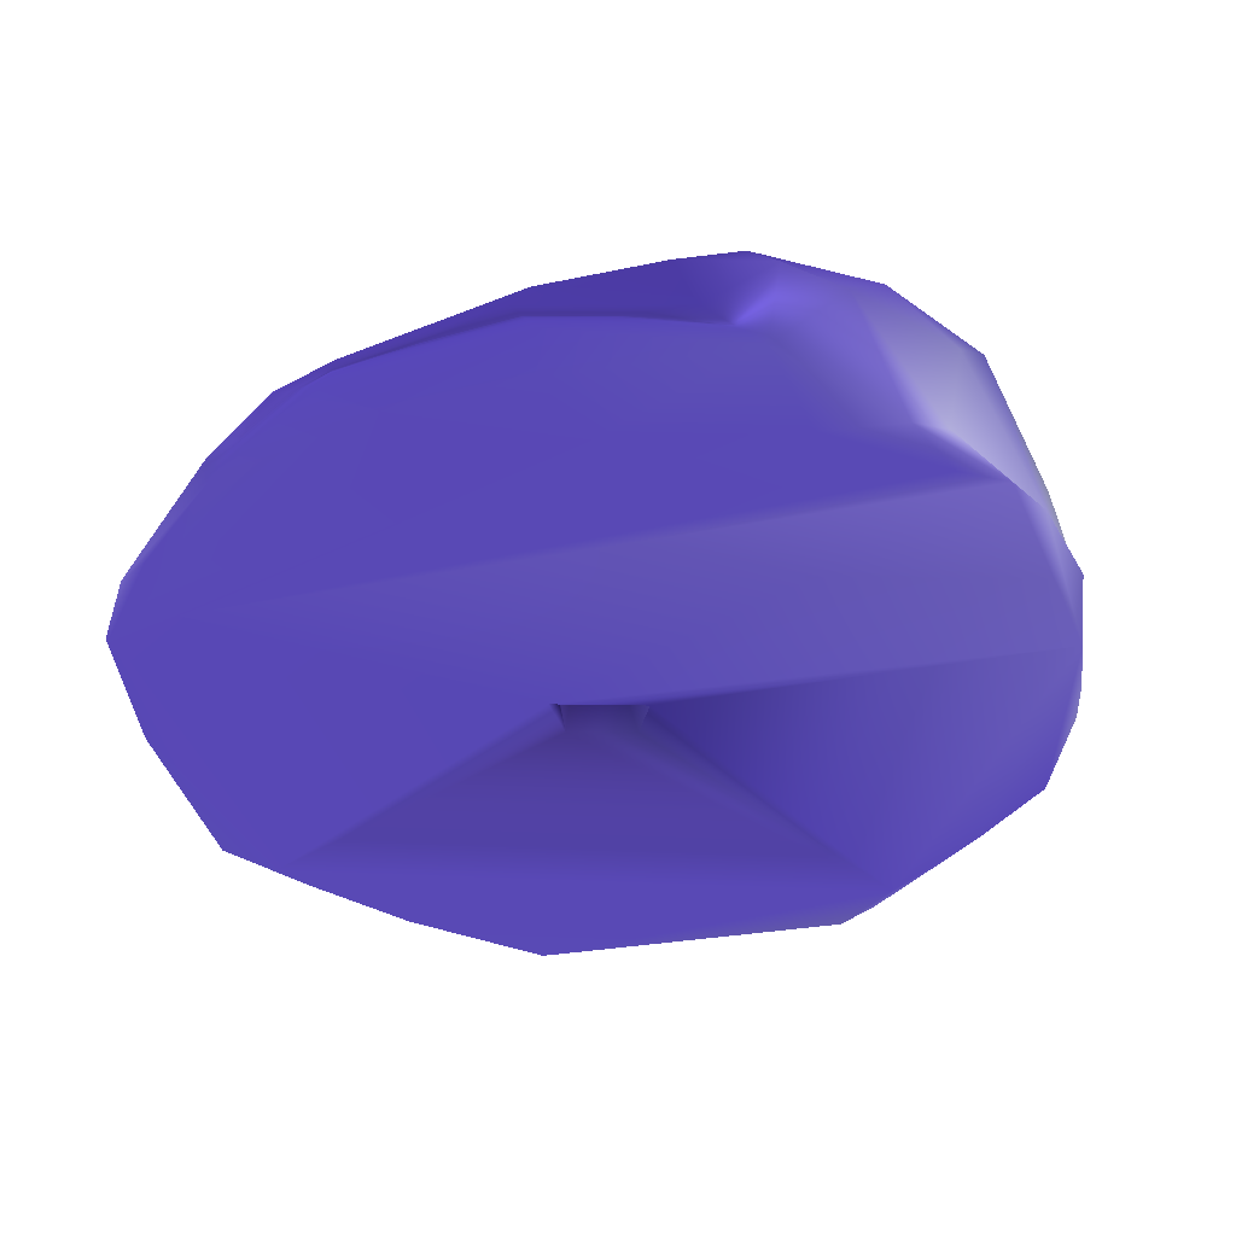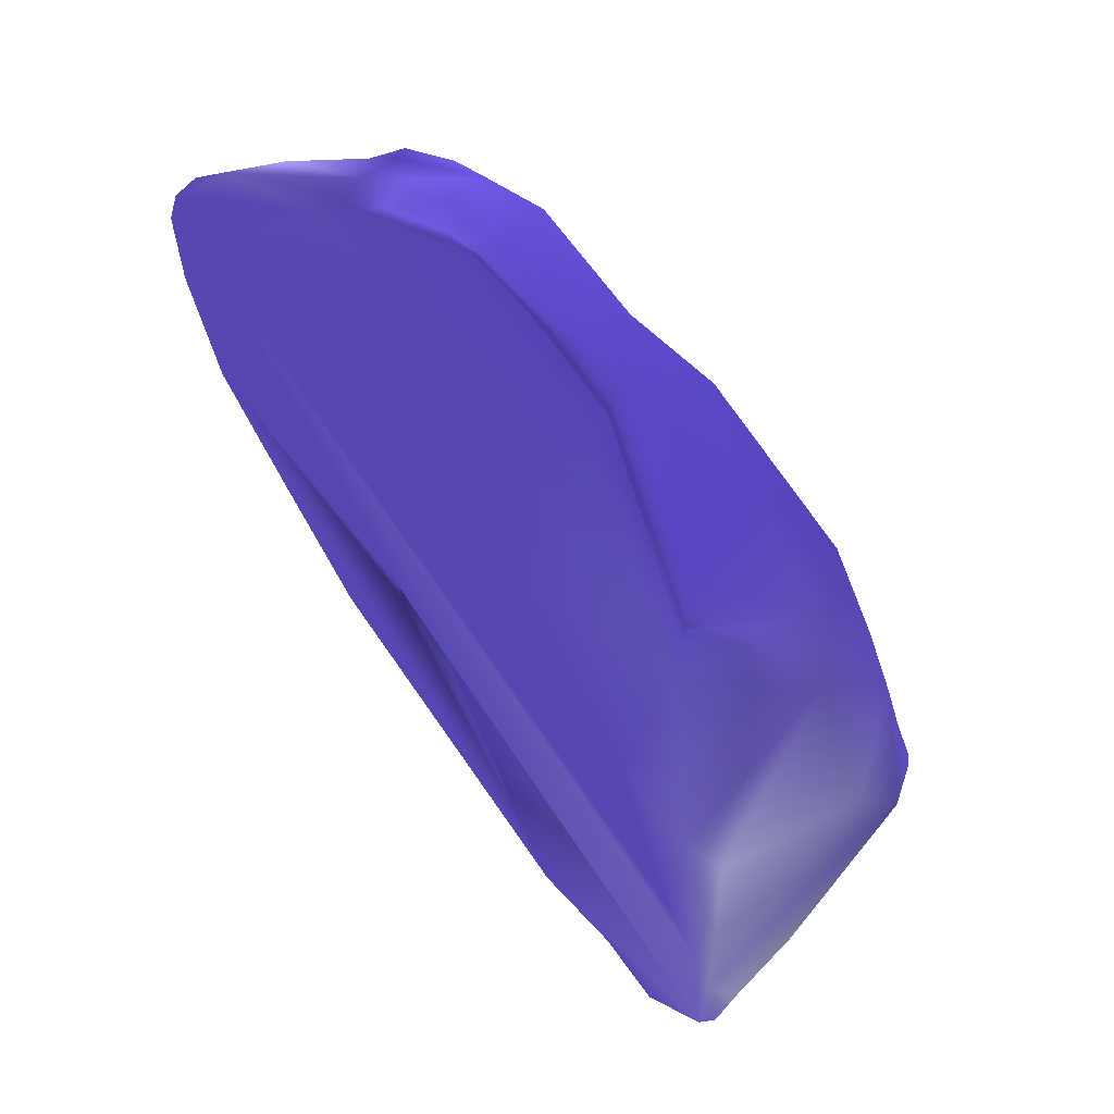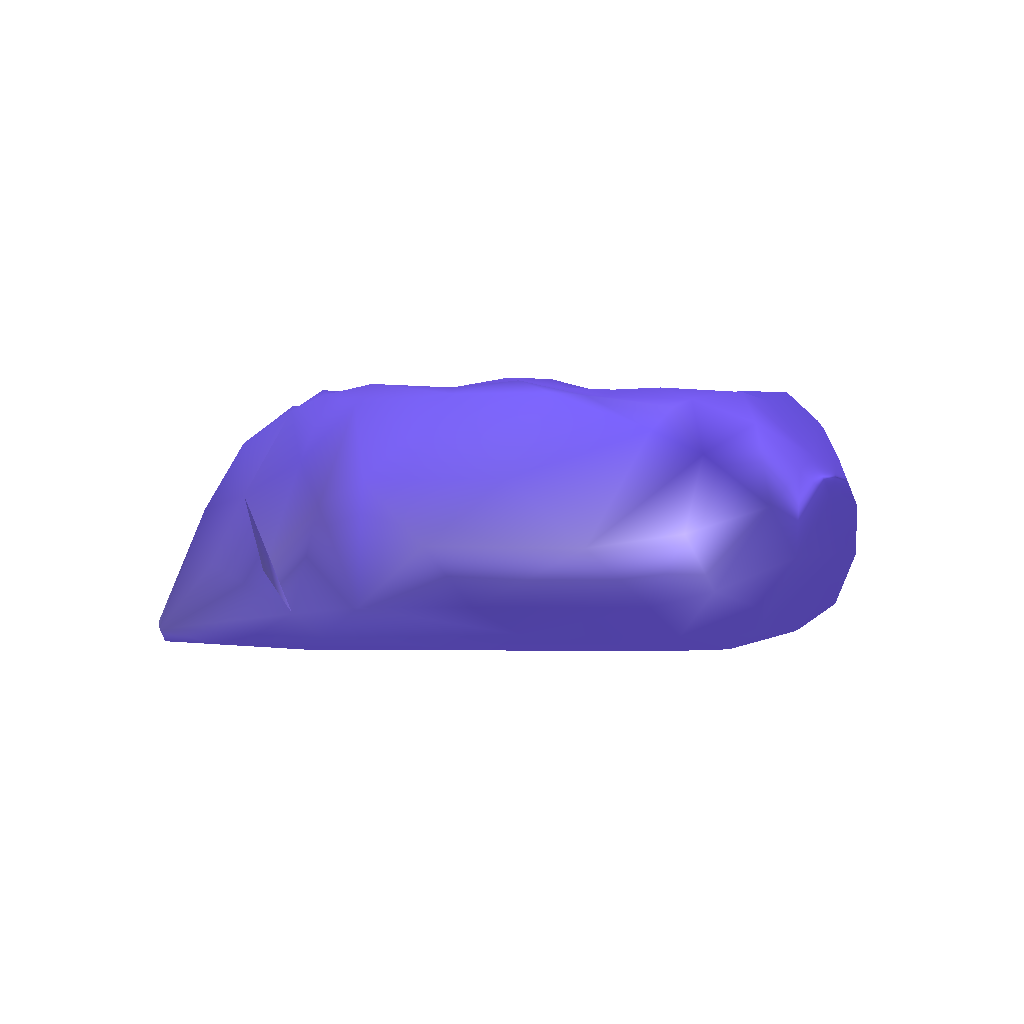
<metadata>
{"format":"obj","ext":"obj","renderer":"f3d","projection":"perspective","resolution":1024,"background":"white","views":[{"elev":-37.8,"azim":-164.2,"up":"+Z"},{"elev":72.2,"azim":-124.6,"up":"+Y"},{"elev":-1.9,"azim":102.8,"up":"+Z"}]}
</metadata>
<code>
v 0.04894 -0.06166 -0.884 0.2541 0.2097 0.5144
v 0.1077 -0.04091 -0.884 0.2541 0.2097 0.5144
v 0.02508 -0.02575 -0.8839 0.3061 0.2723 0.525
v 0.07296 -0.02605 -0.8839 0.1511 0.1229 0.3103
v 0.02771 -0.001904 -0.884 0.3 0.2681 0.5061
v 0.03927 -0.05562 -0.8832 0.2552 0.2109 0.5149
v 0.06412 -0.06882 -0.8824 0.3106 0.2824 0.5082
v 0.08714 -0.06475 -0.8839 0.2544 0.21 0.5144
v 0.02601 -0.03272 -0.8833 0.355 0.3317 0.5368
v 0.1125 -0.038 -0.8826 0.2568 0.2138 0.51
v 0.03146 -0.04755 -0.8839 0.2542 0.2098 0.5144
v 0.09845 -0.05443 -0.8838 0.2542 0.2098 0.5145
v 0.02373 -0.01567 -0.8838 0.3127 0.2868 0.508
v 0.06649 -0.02787 -0.8839 0.1494 0.1312 0.3092
v 0.06428 -0.02404 -0.8839 0.192 0.1511 0.4379
v 0.05568 -0.06838 -0.883 0.2993 0.2705 0.4994
v 0.02557 -0.006375 -0.8839 0.3637 0.3527 0.5039
v 0.06719 -0.02049 -0.8839 0.2473 0.2091 0.4802
v 0.07233 -0.02144 -0.8833 0.1039 0.07726 0.2658
v 0.03193 0.000455 -0.8838 0.2564 0.2126 0.514
v 0.1101 -0.02187 -0.8838 0.2541 0.2097 0.5144
v 0.1079 -0.004698 -0.8838 0.2541 0.2097 0.5144
v 0.0519 -0.06695 -0.8824 0.3222 0.2876 0.5377
v 0.1005 7.031e-05 -0.8838 0.2541 0.2097 0.5144
v 0.07315 -0.02114 -0.884 0.251 0.2071 0.5081
v 0.02448 -0.01788 -0.8812 0.4061 0.4065 0.5091
v 0.0309 -0.04856 -0.881 0.2126 0.1887 0.378
v 0.02723 -0.04061 -0.881 0.3686 0.3497 0.5282
v 0.1121 -0.01852 -0.8822 0.2522 0.2083 0.51
v 0.0909 -0.06387 -0.8824 0.281 0.2514 0.4747
v 0.08635 -0.06589 -0.8817 0.2937 0.271 0.4671
v 0.07593 -0.06748 -0.8818 0.2937 0.2705 0.4764
v 0.1067 -0.04682 -0.8825 0.2542 0.21 0.5136
v 0.04249 0.005138 -0.881 0.2555 0.2115 0.514
v 0.07837 0.005038 -0.8824 0.2541 0.2097 0.5144
v 0.1009 0.00273 -0.8824 0.2543 0.2099 0.5143
v 0.109 -0.003619 -0.8824 0.2541 0.2097 0.5144
v 0.03213 -0.000625 -0.8782 0.3781 0.3741 0.4829
v 0.1108 -0.04167 -0.8803 0.2997 0.2595 0.5336
v 0.03482 0.00339 -0.8803 0.2948 0.2628 0.4986
v 0.1069 -0.0005378 -0.8781 0.3199 0.282 0.5463
v 0.1139 -0.034 -0.8796 0.2549 0.2183 0.4726
v 0.1027 0.002967 -0.8796 0.2542 0.2098 0.5144
v 0.1134 -0.02287 -0.8796 0.247 0.2044 0.4978
v 0.07438 -0.06299 -0.8725 0.2671 0.2323 0.4978
v 0.1033 -0.04742 -0.876 0.2698 0.2418 0.444
v 0.0947 -0.05633 -0.8753 0.2568 0.2248 0.4536
v 0.04126 -0.05587 -0.8769 0.2376 0.2192 0.3874
v 0.1108 -0.006188 -0.8796 0.2537 0.2094 0.5134
v 0.05789 -0.06495 -0.8744 0.2549 0.2251 0.4648
v 0.06893 -0.03075 -0.8755 0.08211 0.06123 0.2122
v 0.02759 -0.02772 -0.8739 0.3809 0.3736 0.509
v 0.07314 -0.02852 -0.8755 0.07352 0.05303 0.1794
v 0.08179 0.007529 -0.8797 0.254 0.2096 0.5141
v 0.06066 0.007816 -0.8798 0.2542 0.2098 0.5143
v 0.02564 -0.01488 -0.8747 0.3541 0.3592 0.4392
v 0.07556 -0.02542 -0.8677 0.07536 0.04975 0.2076
v 0.05267 -0.06128 -0.8671 0.2459 0.2184 0.4417
v 0.06679 -0.01625 -0.8736 0.2786 0.232 0.5638
v 0.07171 -0.01805 -0.8753 0.1908 0.1479 0.4539
v 0.02936 -0.01071 -0.8612 0.2327 0.2142 0.4141
v 0.09384 -0.05302 -0.8679 0.2453 0.2092 0.4744
v 0.031 -0.005542 -0.8648 0.2929 0.2856 0.4278
v 0.06365 -0.03155 -0.8688 0.1668 0.1304 0.3918
v 0.08594 -0.06059 -0.8691 0.2585 0.2172 0.5163
v 0.1113 -0.0282 -0.8738 0.2658 0.2388 0.4443
v 0.1094 -0.01267 -0.874 0.3004 0.2783 0.4596
v 0.1063 -0.003493 -0.8726 0.4106 0.3845 0.5799
v 0.07863 0.01004 -0.8741 0.254 0.2096 0.5136
v 0.04525 0.008929 -0.8741 0.2722 0.2338 0.5094
v 0.09584 0.00634 -0.8748 0.2591 0.2162 0.5117
v 0.06472 0.01045 -0.8741 0.2544 0.2101 0.5139
v 0.02987 -0.03783 -0.8699 0.1578 0.1416 0.307
v 0.1059 -0.04066 -0.8695 0.2346 0.1995 0.4189
v 0.0593 -0.0295 -0.8642 0.2312 0.1839 0.51
v 0.05712 -0.02253 -0.8644 0.243 0.1915 0.5343
v 0.03638 -0.04752 -0.8646 0.2317 0.2 0.457
v 0.04712 -0.05784 -0.8676 0.2194 0.1914 0.4161
v 0.09899 -0.04489 -0.8646 0.2442 0.2004 0.501
v 0.09772 0.003949 -0.8697 0.2472 0.2063 0.4872
v 0.1078 -0.03544 -0.8671 0.2538 0.2079 0.5228
v 0.05879 -0.01696 -0.8622 0.2499 0.1998 0.5324
v 0.02897 -0.02327 -0.866 0.1468 0.1222 0.3618
v 0.06472 0.01066 -0.8685 0.2537 0.2077 0.5204
v 0.03899 0.003091 -0.8636 0.2289 0.2018 0.4103
v 0.08419 0.009169 -0.8685 0.2537 0.2069 0.5238
v 0.1079 -0.02079 -0.8671 0.2516 0.2113 0.502
v 0.03197 -0.04095 -0.8615 0.2308 0.1988 0.4378
v 0.06058 -0.01327 -0.8606 0.2499 0.201 0.5393
v 0.1005 -0.002411 -0.8645 0.1839 0.1448 0.4159
v 0.07599 -0.02111 -0.8639 0.1623 0.1242 0.3731
v 0.103 -0.00723 -0.8622 0.2525 0.2057 0.5333
v 0.06445 -0.01069 -0.8577 0.2474 0.1983 0.5413
v 0.04439 0.005632 -0.8612 0.2374 0.1991 0.4671
v 0.09079 0.006333 -0.8657 0.2493 0.1988 0.5274
v 0.05081 0.009643 -0.8685 0.249 0.1959 0.5443
v 0.07054 -0.03449 -0.8578 0.1845 0.1404 0.4193
v 0.06813 -0.05895 -0.8616 0.2563 0.216 0.5341
v 0.0391 -0.04736 -0.8603 0.2572 0.2134 0.5239
v 0.07359 -0.01487 -0.8609 0.2569 0.2076 0.5459
v 0.06785 0.008673 -0.8629 0.2516 0.198 0.5505
v 0.08454 0.007268 -0.8639 0.253 0.1987 0.5491
v 0.03038 -0.02666 -0.8595 0.245 0.2038 0.5176
v 0.04834 -0.05443 -0.8596 0.255 0.2116 0.5259
v 0.09079 -0.04874 -0.8586 0.2586 0.2165 0.5358
v 0.08692 -0.05564 -0.8618 0.2604 0.2161 0.5413
v 0.09873 -0.005677 -0.8596 0.2671 0.2156 0.5404
v 0.05638 -0.05903 -0.8582 0.2578 0.2129 0.5308
v 0.08094 -0.0568 -0.8607 0.2568 0.2181 0.5342
v 0.1009 -0.03834 -0.859 0.2637 0.2108 0.547
v 0.05781 -0.03273 -0.8586 0.2519 0.2024 0.5389
v 0.0928 0.001999 -0.8609 0.2634 0.2088 0.5497
v 0.0532 -0.0214 -0.858 0.2502 0.1965 0.5337
v 0.07794 -0.01862 -0.8571 0.2505 0.2009 0.524
v 0.102 -0.01759 -0.8582 0.2604 0.2126 0.5457
v 0.09507 -0.0043 -0.8585 0.262 0.2065 0.5532
v 0.04294 -0.04853 -0.8581 0.2522 0.2073 0.5323
v 0.08439 -0.05037 -0.8577 0.2586 0.2148 0.5357
v 0.06509 -0.05672 -0.8586 0.2571 0.2129 0.5317
v 0.07742 -0.02857 -0.8571 0.2377 0.1903 0.48
v 0.103 -0.02753 -0.8582 0.2637 0.2143 0.5513
v 0.03666 -0.002924 -0.8578 0.2337 0.1979 0.4607
v 0.03407 -0.03914 -0.8565 0.2629 0.2145 0.5477
v 0.07321 -0.01149 -0.8575 0.2492 0.2 0.5426
v 0.03179 -0.01258 -0.8578 0.2507 0.2051 0.5227
v 0.0668 0.006329 -0.8588 0.2515 0.1986 0.5518
v 0.05394 0.006135 -0.8588 0.2493 0.1961 0.5458
v 0.07085 -0.05496 -0.8577 0.2516 0.2145 0.5289
v 0.09945 -0.01437 -0.8584 0.2635 0.2138 0.5474
v 0.07687 -0.05335 -0.8568 0.2591 0.215 0.5348
v 0.09725 -0.01263 -0.8583 0.2619 0.2084 0.5561
v 0.09324 -0.04394 -0.8571 0.2625 0.2106 0.5507
v 0.03428 -0.03373 -0.856 0.2555 0.2067 0.5352
v 0.03669 -0.04067 -0.856 0.2563 0.2057 0.5379
v 0.0655 0.002741 -0.8553 0.248 0.1994 0.5538
v 0.08793 7.031e-05 -0.8573 0.2589 0.2027 0.552
v 0.07493 0.001747 -0.8572 0.2519 0.1991 0.5529
v 0.06252 -0.03787 -0.8559 0.2509 0.2026 0.542
v 0.05042 -0.05181 -0.8574 0.2535 0.2099 0.5298
v 0.09068 -0.01871 -0.8567 0.2576 0.2027 0.5439
v 0.0788 -0.01575 -0.8564 0.252 0.2012 0.5357
v 0.05744 -0.03612 -0.8561 0.2515 0.1989 0.5451
v 0.07306 -0.034 -0.8552 0.2584 0.2075 0.5219
v 0.06205 -0.05409 -0.8567 0.2544 0.2076 0.5298
v 0.08983 -0.03691 -0.8572 0.2599 0.2066 0.5489
v 0.05312 -0.03457 -0.8559 0.253 0.1986 0.5388
v 0.07967 -0.0493 -0.8577 0.259 0.2096 0.5507
v 0.05274 -0.02734 -0.8557 0.2534 0.199 0.5318
v 0.05413 -0.0544 -0.8565 0.2546 0.2083 0.5276
v 0.09796 -0.03742 -0.8566 0.2653 0.2136 0.5472
v 0.04264 -0.03202 -0.8574 0.2546 0.1997 0.5359
v 0.04526 -0.04446 -0.8564 0.2542 0.2063 0.5381
v 0.03669 -0.03146 -0.8563 0.2563 0.204 0.5409
v 0.08429 -0.008417 -0.8575 0.2551 0.1984 0.5565
v 0.09595 -0.0293 -0.8569 0.2608 0.2089 0.5403
v 0.08156 -0.02292 -0.8558 0.257 0.2032 0.539
v 0.09524 -0.02272 -0.8574 0.2592 0.2043 0.5452
v 0.09943 -0.02143 -0.8567 0.2607 0.2087 0.5435
v 0.09195 -0.007976 -0.857 0.2576 0.2045 0.5533
v 0.08411 -0.003189 -0.8568 0.258 0.2003 0.5582
v 0.04803 0.002156 -0.8553 0.2476 0.1974 0.5239
v 0.07481 -0.04764 -0.857 0.2544 0.2066 0.5408
v 0.05805 -0.04745 -0.8563 0.2508 0.209 0.5354
v 0.07732 -0.04295 -0.8559 0.2564 0.2048 0.5444
v 0.08557 -0.0417 -0.8564 0.2603 0.2056 0.5537
v 0.08829 -0.04597 -0.8561 0.2586 0.2088 0.5504
v 0.06297 -0.04659 -0.8554 0.2542 0.2073 0.535
v 0.06611 -0.04061 -0.8568 0.2544 0.2041 0.5428
v 0.04683 -0.03498 -0.8563 0.2549 0.2 0.5415
v 0.04168 -0.03719 -0.856 0.257 0.202 0.545
v 0.08039 -0.03918 -0.8563 0.2569 0.202 0.5429
v 0.07189 -0.0404 -0.8563 0.2526 0.1982 0.5393
v 0.07131 -0.05168 -0.8562 0.2526 0.2117 0.5331
v 0.07987 -0.03089 -0.8552 0.257 0.2047 0.537
v 0.03312 -0.01792 -0.8559 0.2529 0.2034 0.544
v 0.03677 -0.01123 -0.8562 0.2549 0.2017 0.5405
v 0.0483 -0.01707 -0.8556 0.251 0.1961 0.5356
v 0.04698 -0.009693 -0.8564 0.2536 0.1984 0.5444
v 0.04818 -0.002794 -0.8555 0.251 0.1951 0.5448
v 0.04131 -0.001474 -0.8565 0.2497 0.1978 0.5305
v 0.04785 -0.0317 -0.8551 0.2549 0.2 0.5378
v 0.05632 -0.01186 -0.8547 0.248 0.194 0.5408
v 0.08523 -0.02996 -0.856 0.2569 0.2055 0.5392
v 0.05393 -0.04331 -0.8555 0.2554 0.2052 0.542
v 0.04673 -0.02622 -0.8547 0.2528 0.1979 0.5362
v 0.06287 -0.004156 -0.8554 0.2464 0.1944 0.5455
v 0.08888 -0.01352 -0.8568 0.2539 0.2046 0.5476
v 0.06907 -0.007411 -0.8565 0.2514 0.1967 0.5489
v 0.07794 -0.004162 -0.8567 0.2521 0.1982 0.556
v 0.0695 -0.002215 -0.8554 0.2481 0.1999 0.5557
v 0.04181 -0.02595 -0.8551 0.254 0.1997 0.5401
v 0.03449 -0.02491 -0.8552 0.2535 0.2036 0.5416
v 0.04303 -0.0173 -0.8557 0.2518 0.1969 0.5392
v 0.03943 -0.01992 -0.8541 0.255 0.1998 0.5435
v 0.04295 -0.01222 -0.8554 0.2541 0.1993 0.5396
v 0.04621 -0.04005 -0.8554 0.2572 0.2029 0.5443
v 0.05691 -0.003291 -0.8554 0.2491 0.1963 0.5456
v 0.08555 -0.02089 -0.8552 0.2551 0.2002 0.5414
v 0.09078 -0.02441 -0.8555 0.258 0.2031 0.543
v 0.05248 -0.01214 -0.8541 0.2501 0.1953 0.5387
f 23 6 1
f 32 31 65
f 30 65 31
f 50 7 45
f 48 58 78
f 88 27 77
f 87 81 66
f 104 78 58
f 50 98 108
f 99 78 104
f 108 58 50
f 99 88 77
f 108 98 119
f 108 104 58
f 104 117 99
f 134 99 117
f 165 147 118
f 192 194 175
f 198 199 140
f 3 6 11
f 14 4 1
f 2 1 4
f 48 23 58
f 70 34 40
f 55 34 70
f 70 72 55
f 69 55 72
f 73 27 88
f 45 65 98
f 128 109 130
f 130 118 147
f 102 137 136
f 153 151 191
f 153 191 192
f 185 191 151
f 178 195 200
f 13 3 26
f 35 20 34
f 24 20 35
f 26 17 13
f 7 32 45
f 40 38 85
f 42 66 81
f 119 98 128
f 130 106 118
f 117 139 152
f 180 178 179
f 163 144 167
f 190 186 188
f 190 188 189
f 89 113 82
f 191 185 193
f 193 195 194
f 195 176 194
f 161 179 135
f 22 2 25
f 28 9 11
f 23 16 50
f 7 50 16
f 9 28 52
f 74 46 39
f 94 70 85
f 96 101 84
f 106 65 62
f 116 107 90
f 90 107 92
f 112 116 90
f 102 136 112
f 152 134 117
f 149 144 139
f 163 139 144
f 185 148 113
f 185 113 177
f 141 187 154
f 160 137 189
f 154 159 136
f 135 190 137
f 136 137 160
f 182 113 89
f 193 185 177
f 161 180 179
f 3 17 5
f 10 2 21
f 27 6 23
f 30 39 47
f 54 36 35
f 53 4 51
f 76 15 18
f 79 46 74
f 81 74 42
f 82 18 89
f 105 62 79
f 124 59 100
f 110 121 150
f 108 119 144
f 150 145 132
f 145 150 155
f 164 165 171
f 199 157 140
f 179 178 200
f 194 191 193
f 12 8 2
f 20 24 5
f 27 11 6
f 28 11 27
f 29 22 37
f 22 24 37
f 30 33 39
f 38 40 5
f 40 20 5
f 34 20 40
f 65 45 32
f 53 51 97
f 91 60 19
f 57 53 97
f 106 109 65
f 92 115 87
f 93 59 124
f 142 138 111
f 144 128 173
f 160 189 154
f 160 154 136
f 176 195 178
f 180 161 122
f 152 196 170
f 185 181 148
f 18 15 25
f 19 25 4
f 25 2 4
f 30 12 33
f 60 59 19
f 17 61 63
f 30 47 62
f 111 64 75
f 113 76 82
f 163 184 139
f 149 108 144
f 157 155 158
f 155 121 158
f 155 150 121
f 197 186 135
f 190 135 186
f 33 10 39
f 43 37 36
f 10 29 42
f 42 29 44
f 4 14 51
f 50 58 23
f 47 39 62
f 39 46 62
f 74 39 42
f 50 45 98
f 79 74 110
f 81 110 74
f 102 112 95
f 121 81 87
f 115 121 87
f 125 122 61
f 164 147 165
f 166 165 118
f 170 134 152
f 142 184 138
f 163 167 184
f 184 167 138
f 167 168 138
f 11 9 3
f 19 18 25
f 129 115 92
f 92 107 129
f 139 117 104
f 108 149 104
f 104 149 139
f 118 105 166
f 144 162 168
f 168 162 172
f 155 183 145
f 152 139 184
f 174 120 143
f 177 113 200
f 200 113 182
f 25 3 5
f 29 21 22
f 24 35 36
f 37 24 36
f 29 37 49
f 52 26 3
f 51 14 64
f 61 17 56
f 36 54 69
f 68 67 49
f 68 49 41
f 69 71 36
f 43 36 71
f 41 43 71
f 66 42 44
f 67 66 44
f 44 49 67
f 27 73 28
f 52 73 83
f 89 18 59
f 56 52 83
f 59 60 100
f 114 100 91
f 123 103 88
f 116 131 107
f 156 114 120
f 161 85 122
f 94 85 161
f 168 172 97
f 97 172 143
f 153 133 151
f 170 169 151
f 182 89 93
f 93 186 182
f 186 93 188
f 157 158 129
f 129 158 115
f 131 187 140
f 156 120 174
f 146 169 196
f 169 146 181
f 196 184 146
f 184 142 146
f 3 25 15
f 52 3 9
f 17 26 56
f 63 38 17
f 66 67 87
f 99 48 78
f 77 48 99
f 86 84 101
f 102 95 86
f 103 125 61
f 136 116 112
f 137 102 135
f 102 126 135
f 154 124 141
f 124 154 189
f 154 187 159
f 103 133 192
f 153 192 133
f 192 175 103
f 140 141 198
f 141 140 187
f 175 194 176
f 156 174 183
f 200 182 179
f 197 179 182
f 1 6 3
f 16 8 7
f 23 1 16
f 21 2 22
f 31 8 30
f 10 33 12
f 37 41 49
f 41 37 43
f 44 29 49
f 55 35 34
f 69 72 84
f 71 69 86
f 63 85 38
f 69 84 86
f 80 71 95
f 71 86 95
f 67 68 90
f 83 73 103
f 51 64 97
f 122 63 61
f 85 63 122
f 132 105 79
f 132 79 110
f 128 144 119
f 100 114 141
f 123 99 134
f 175 125 103
f 134 133 123
f 134 170 133
f 170 196 169
f 151 133 170
f 113 148 111
f 195 177 200
f 24 22 25
f 38 5 17
f 42 39 10
f 54 55 69
f 56 26 52
f 64 14 75
f 75 14 15
f 80 68 41
f 80 41 71
f 70 40 85
f 57 91 19
f 100 60 91
f 94 127 96
f 96 127 101
f 101 127 126
f 106 130 109
f 97 143 120
f 144 173 162
f 147 162 130
f 162 147 164
f 181 146 148
f 148 146 111
f 100 141 124
f 93 124 188
f 188 124 189
f 125 175 176
f 193 177 195
f 173 130 162
f 172 164 143
f 171 143 164
f 15 1 3
f 1 15 14
f 3 13 17
f 5 24 25
f 29 10 21
f 8 32 7
f 31 32 8
f 30 8 12
f 27 23 48
f 53 57 4
f 19 4 57
f 18 19 59
f 96 70 94
f 96 84 70
f 84 72 70
f 92 67 90
f 89 59 93
f 75 15 113
f 113 111 75
f 113 15 76
f 120 91 57
f 131 116 159
f 138 168 97
f 187 131 159
f 121 115 158
f 173 128 130
f 151 169 181
f 185 151 181
f 146 142 111
f 143 171 174
f 182 186 197
f 179 197 135
f 12 2 10
f 27 48 77
f 28 73 52
f 65 30 62
f 79 62 46
f 103 73 88
f 61 83 103
f 97 64 111
f 98 65 109
f 102 101 126
f 120 57 97
f 91 120 114
f 131 129 107
f 159 116 136
f 167 144 168
f 145 183 171
f 183 174 171
f 145 171 165
f 125 176 122
f 180 176 178
f 180 122 176
f 189 137 190
f 162 164 172
f 114 156 141
f 198 141 156
f 184 196 152
f 199 183 155
f 199 155 157
f 2 8 1
f 8 16 1
f 54 35 55
f 82 76 18
f 87 67 92
f 90 68 80
f 61 56 83
f 86 101 102
f 112 80 95
f 112 90 80
f 62 118 106
f 118 62 105
f 121 110 81
f 133 103 123
f 97 111 138
f 109 128 98
f 123 88 99
f 129 131 157
f 140 157 131
f 127 94 161
f 132 110 150
f 166 105 132
f 166 132 165
f 165 132 145
f 135 127 161
f 126 127 135
f 156 183 198
f 198 183 199
f 192 191 194

</code>
